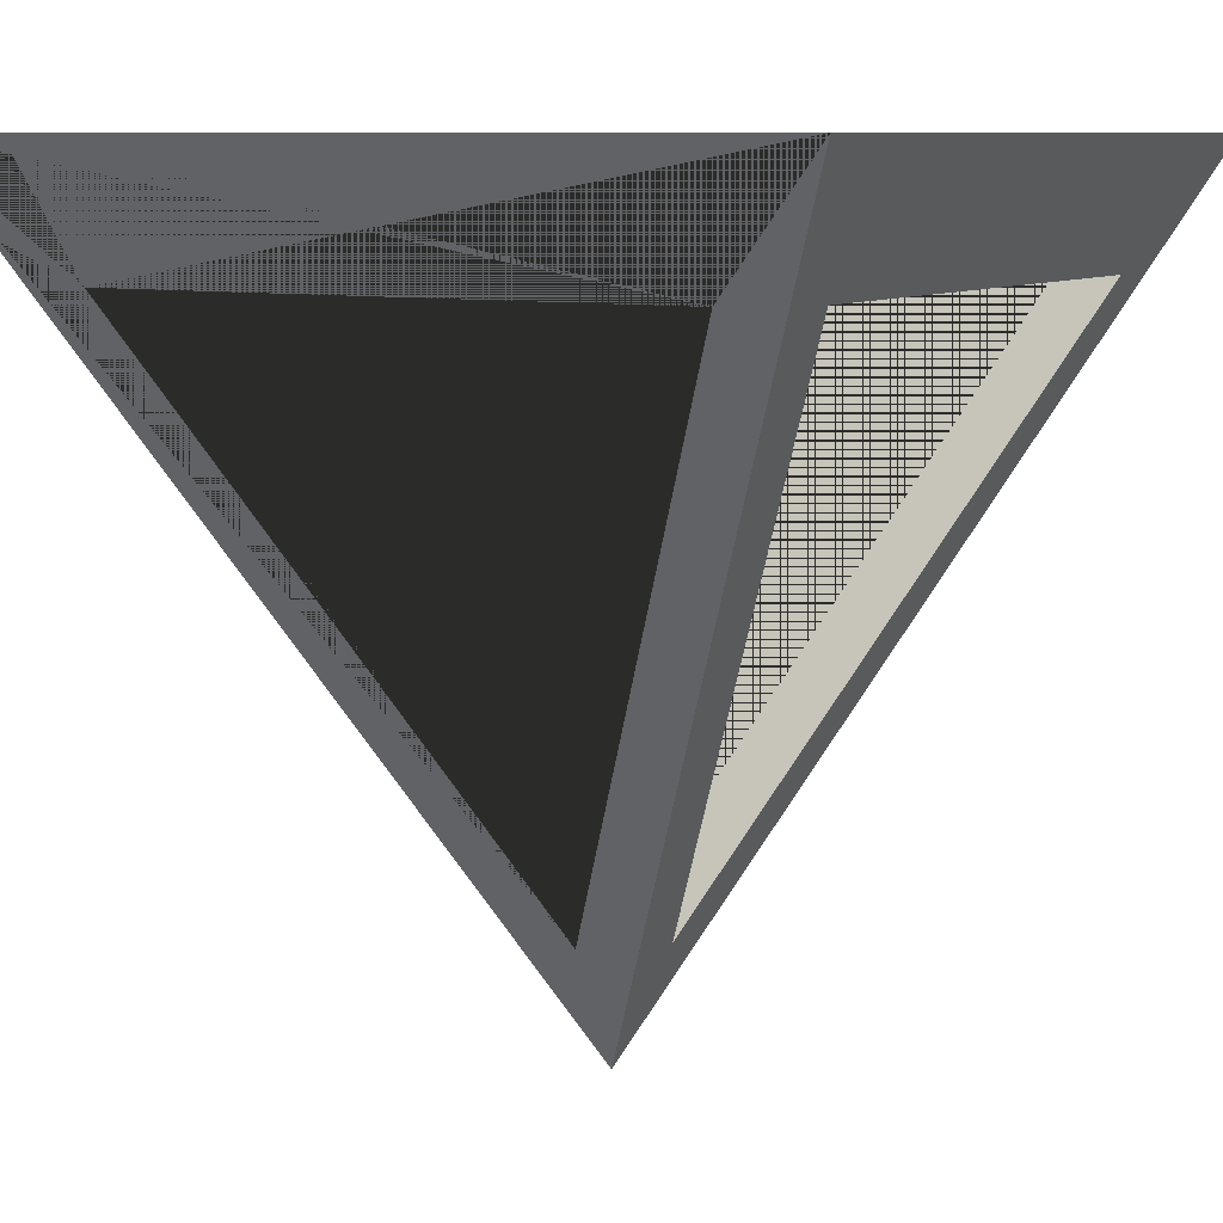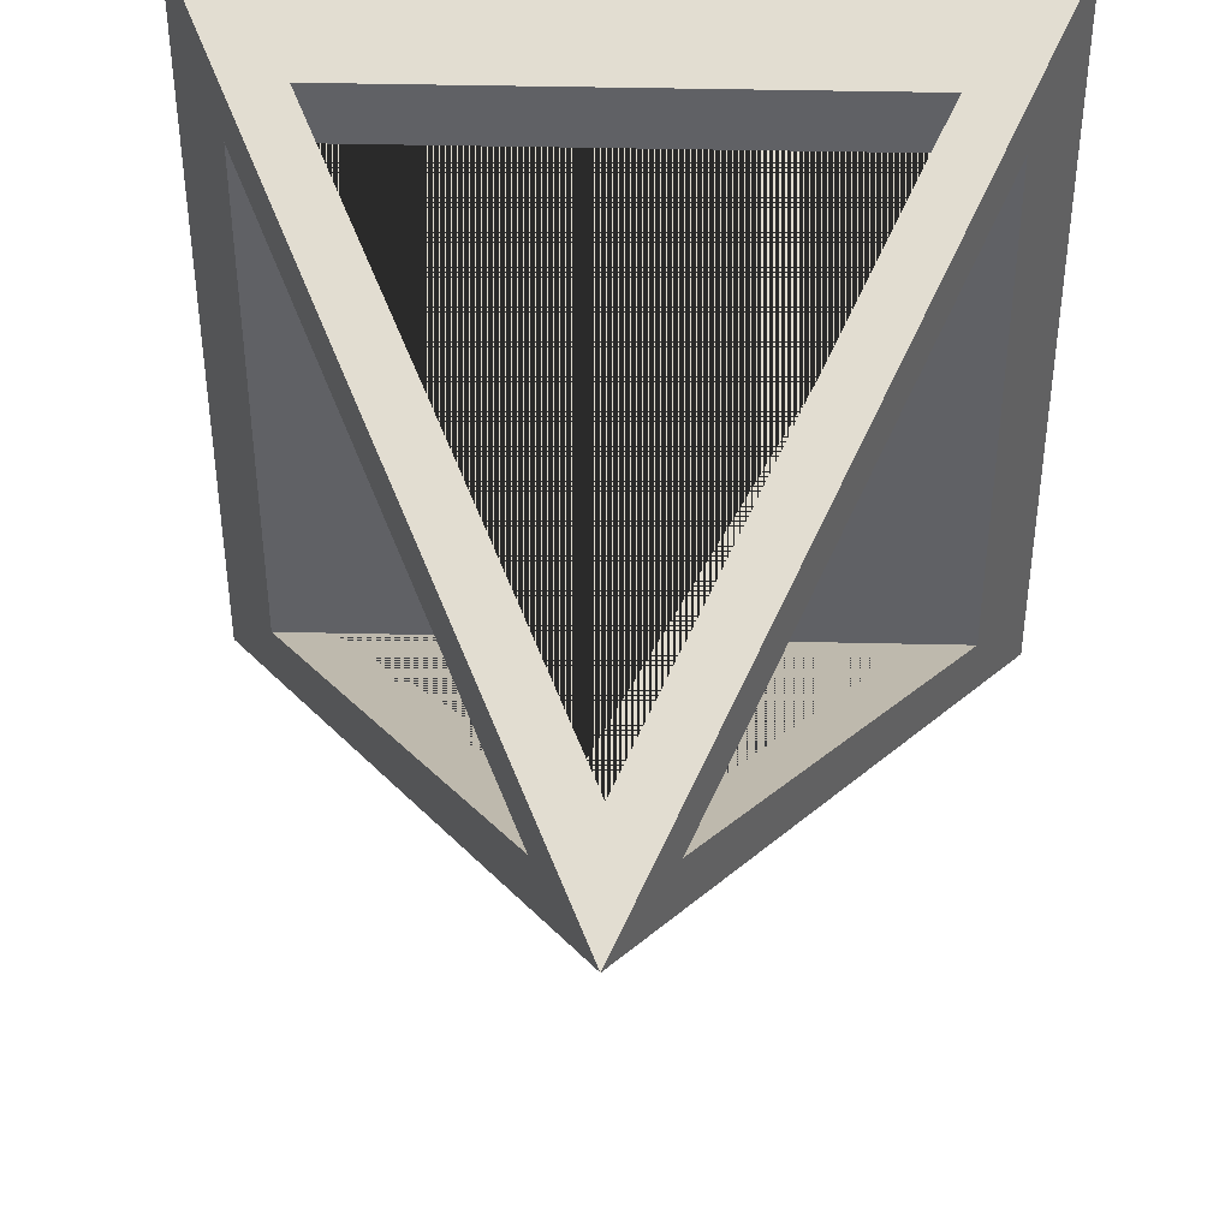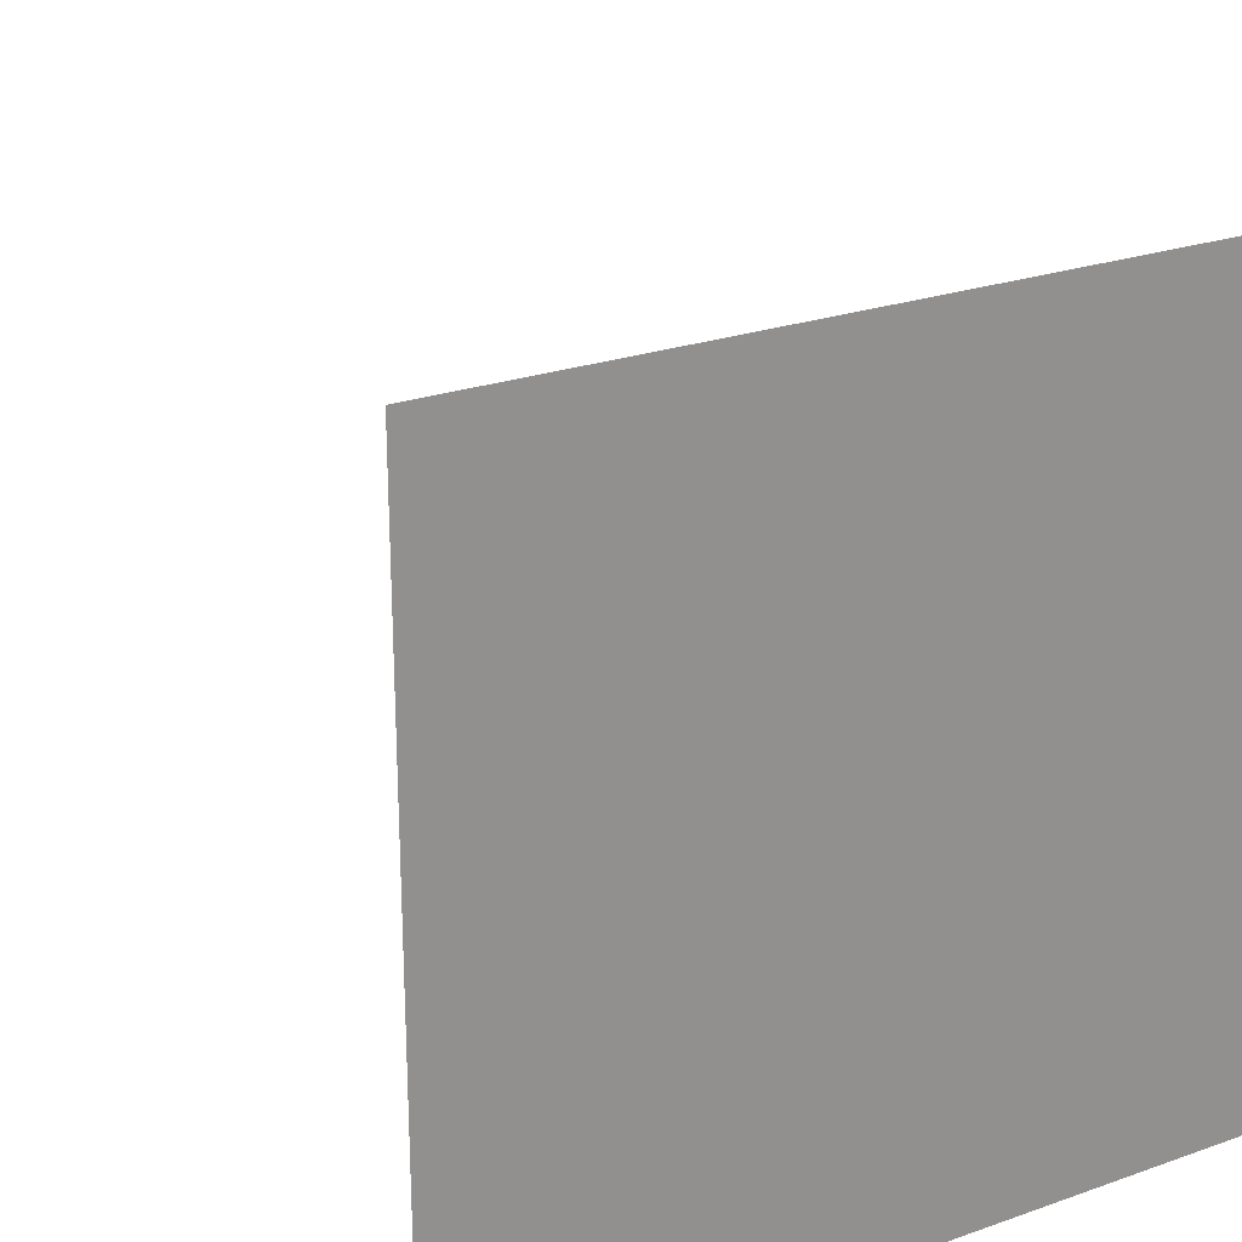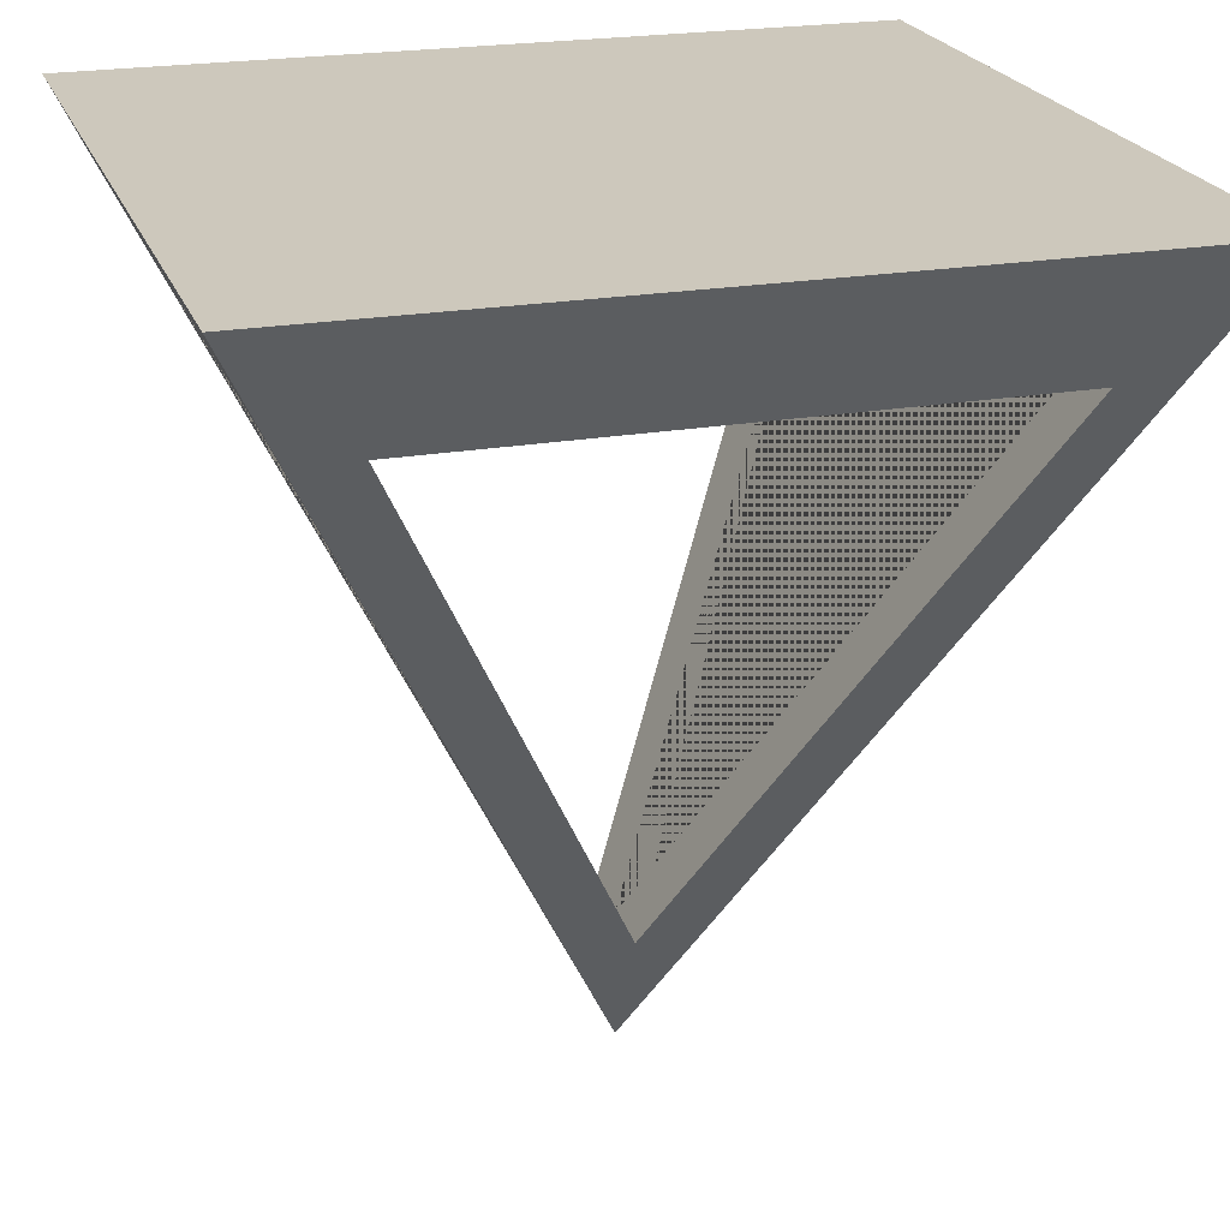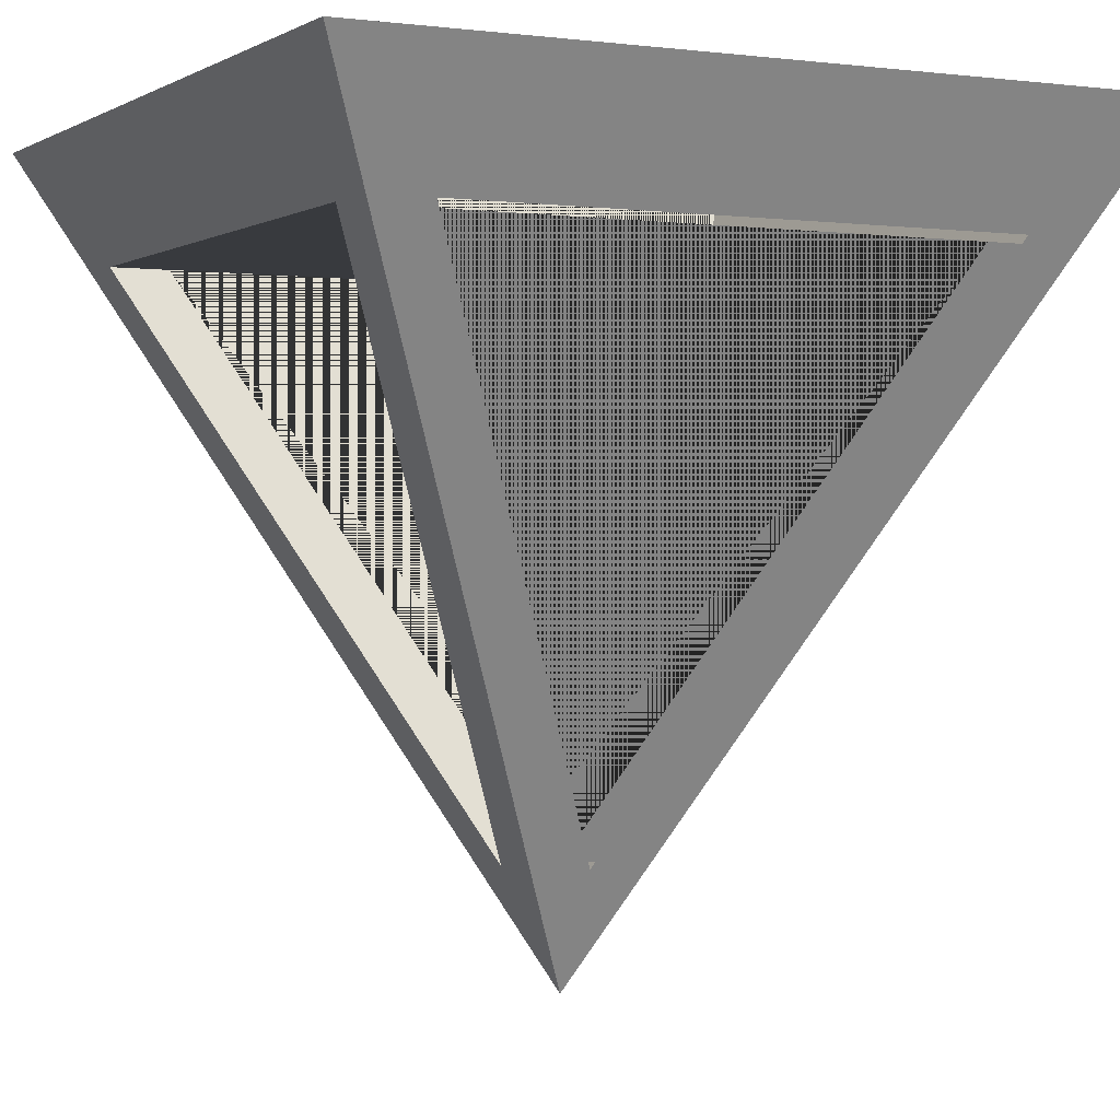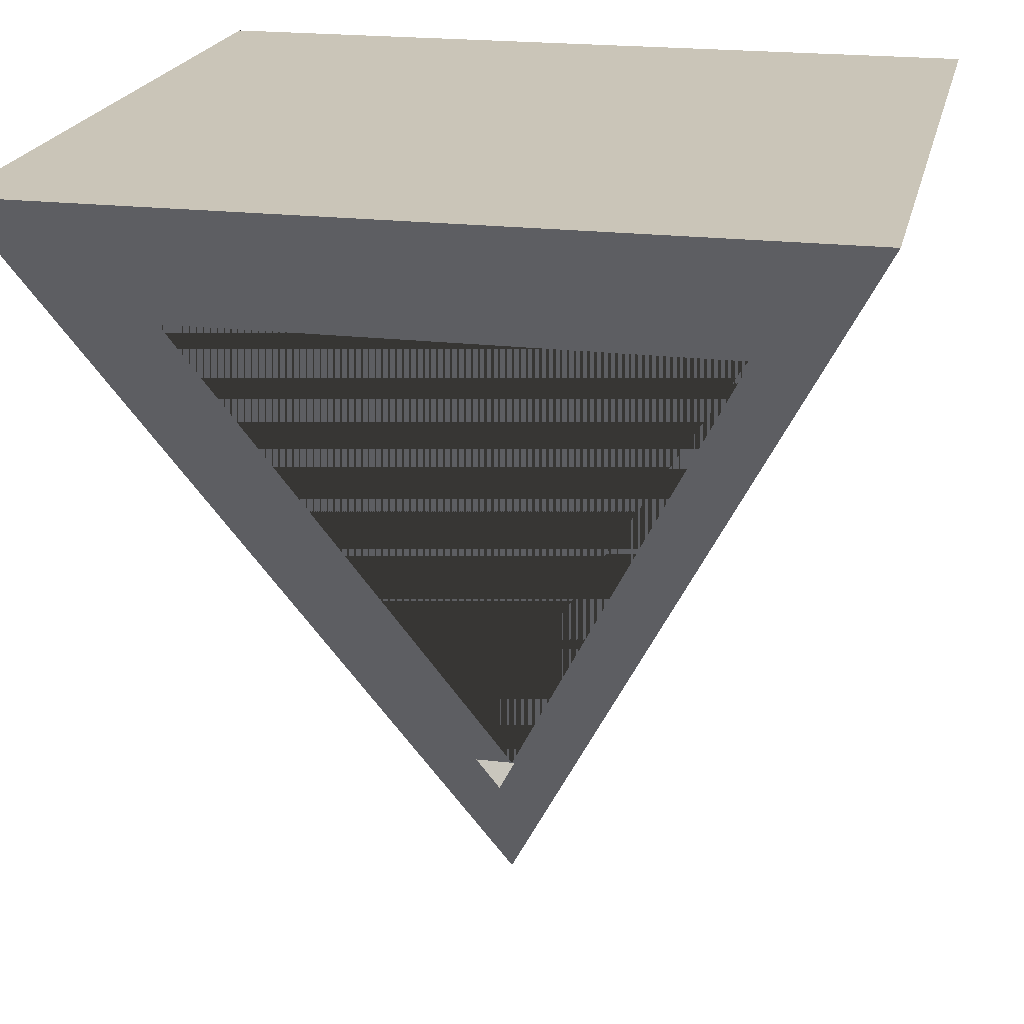
<metadata>
{"format":"obj","ext":"obj","renderer":"f3d","projection":"perspective","resolution":1024,"background":"white","views":[{"elev":8.6,"azim":-149.7,"up":"+Y"},{"elev":41.8,"azim":1.6,"up":"+Z"},{"elev":24.7,"azim":150.1,"up":"+Z"},{"elev":22.1,"azim":-106.8,"up":"+Y"},{"elev":-0.1,"azim":-27.0,"up":"+Y"},{"elev":20.5,"azim":12.2,"up":"+Y"}]}
</metadata>
<code>
o Cube
v 0 -1 -0
v 1 1 -1
v 1 1 1
v -1 1 1
v -1 1 -1
v 0.85 0.7 -0.7
v -0.85 0.7 -0.7
v 0.15 -0.7 0
v -0.15 -0.7 0
v 0.85 0.7 0.7
v -0.85 0.7 0.7
v -0.7 0.7 -0.85
v -0.7 0.7 0.85
v -0.7 0.7 -0.7
v -0.7 0.7 0.7
v -0 -0.7 -0.15
v 0 -0.7 0.15
v 0 -0.7 0
v 0.7 0.7 -0.85
v 0.7 0.7 0.85
v 0.7 0.7 -0.7
v 0 0.7 0
v 0.7 0.7 0.7
v -0.245 0.7 -0.7
v 0.245 0.7 0.7
f 2 5 4 3
f 1 2 6 8 10 3
f 1 3 20 17 13 4
f 1 4 11 9 7 5
f 2 1 5 12 16 19
f 9 18 14 7
f 5 7 11 4
f 3 10 6 2
f 10 23 25 11 7 14 24 6
f 8 18 23 10
f 4 13 20 3
f 19 12 5 2
f 23 15 18 9 11 25
f 14 21 18 8 6 24

</code>
